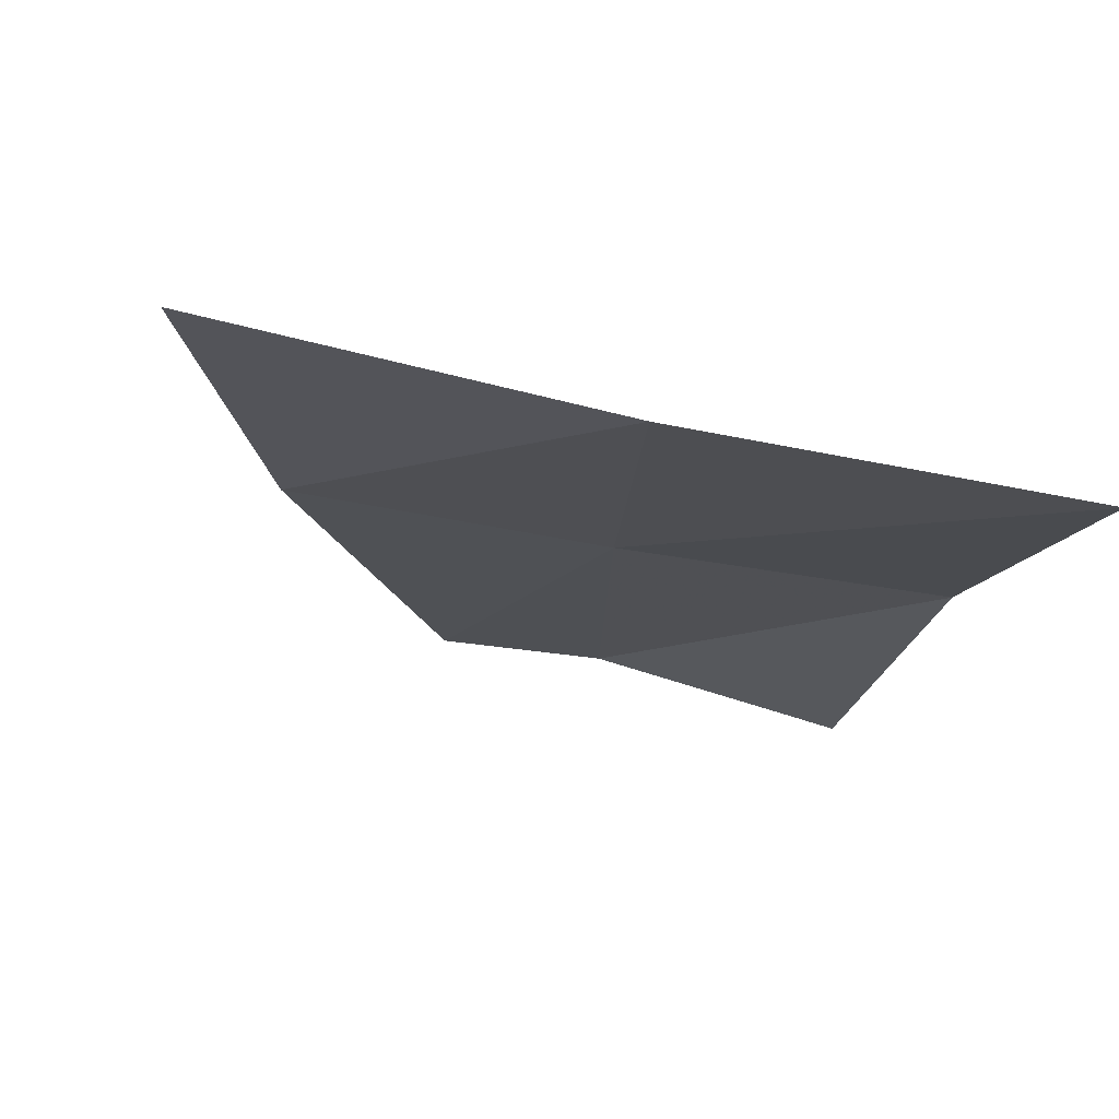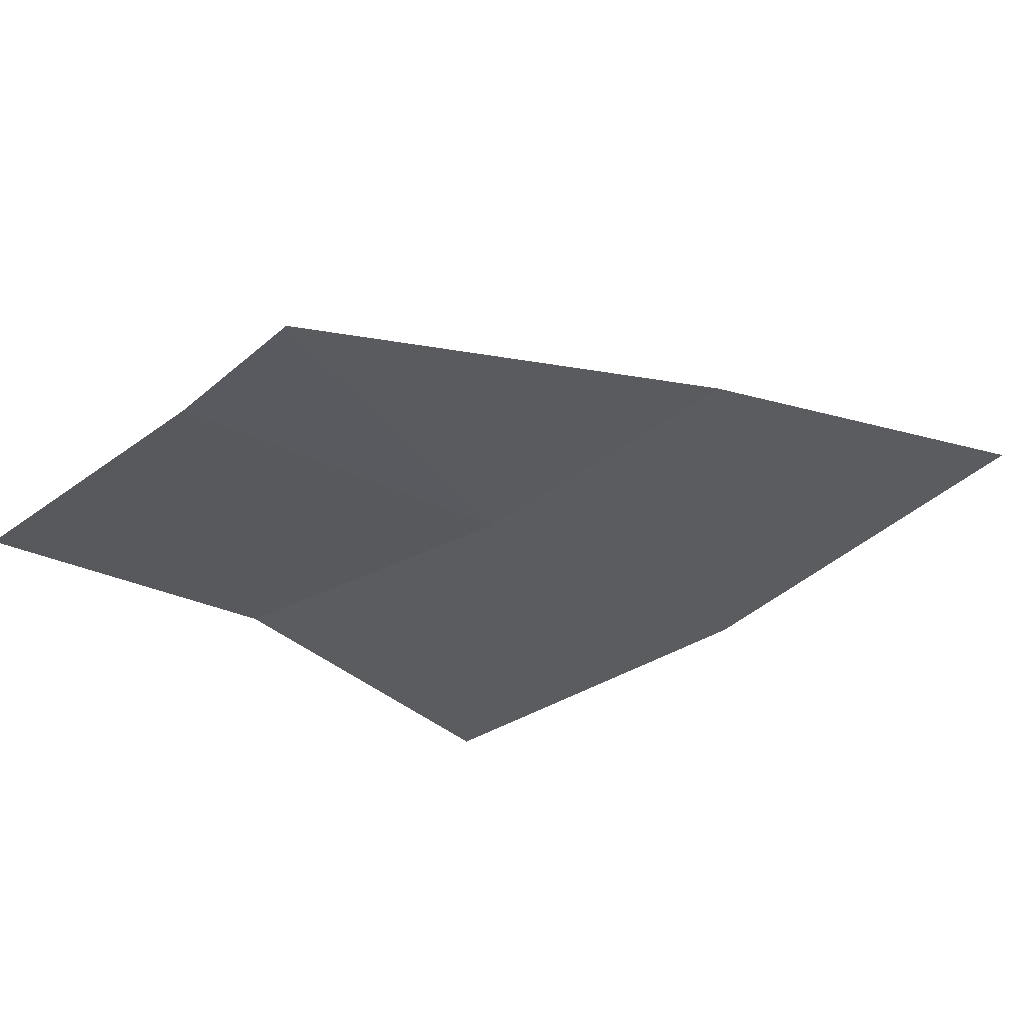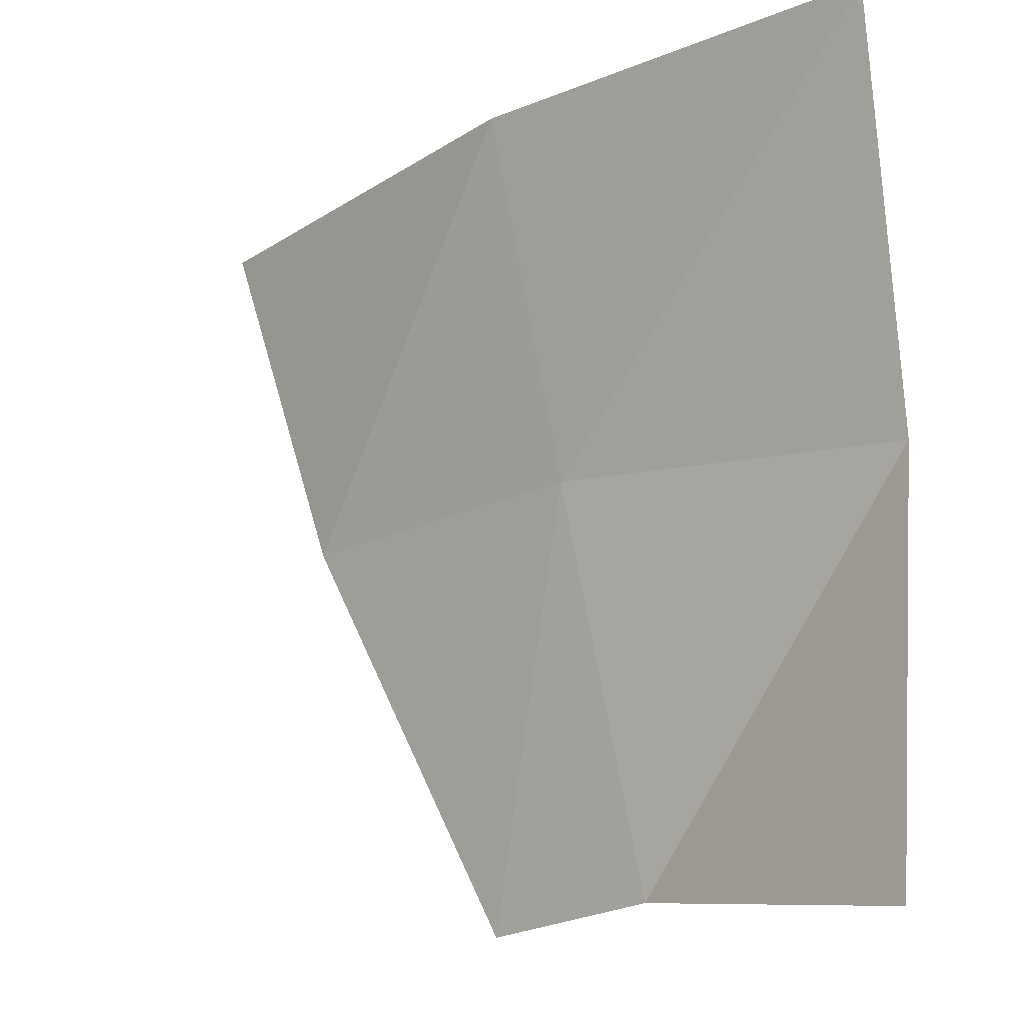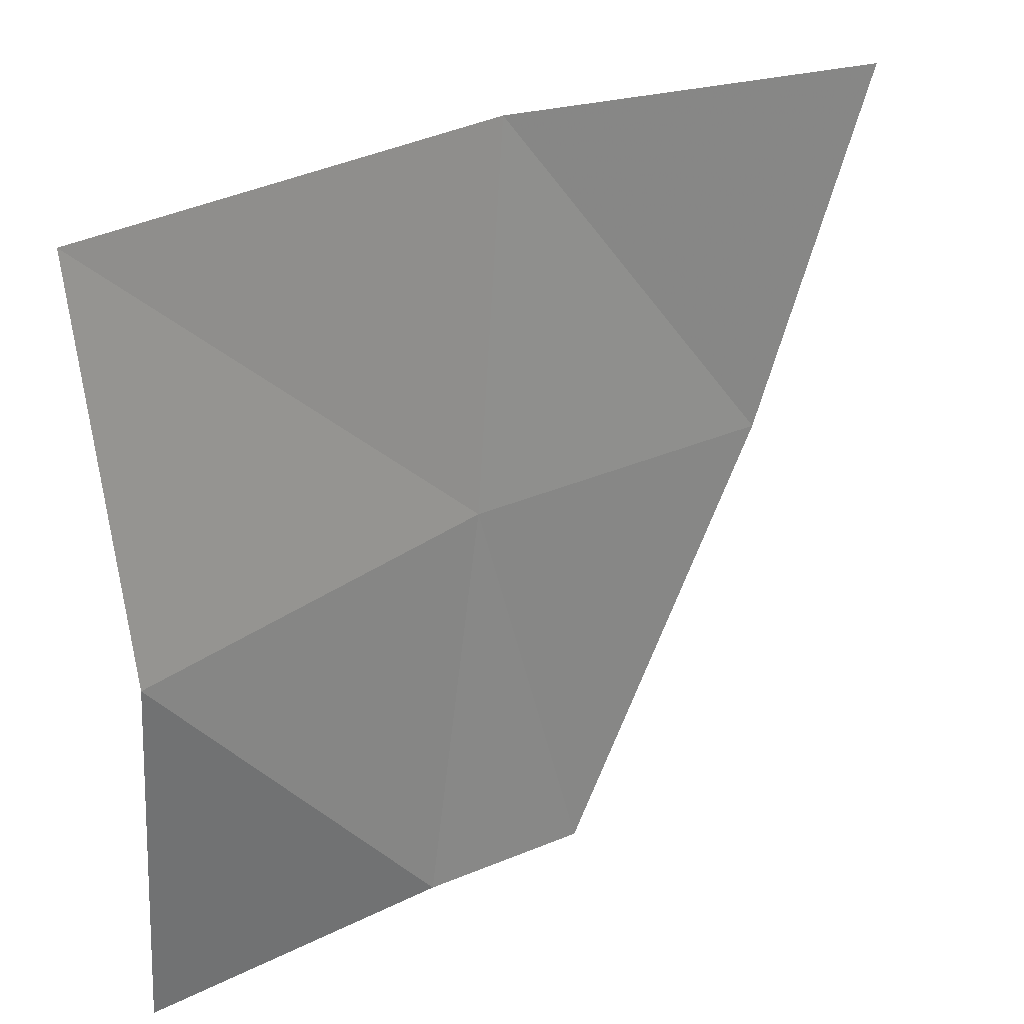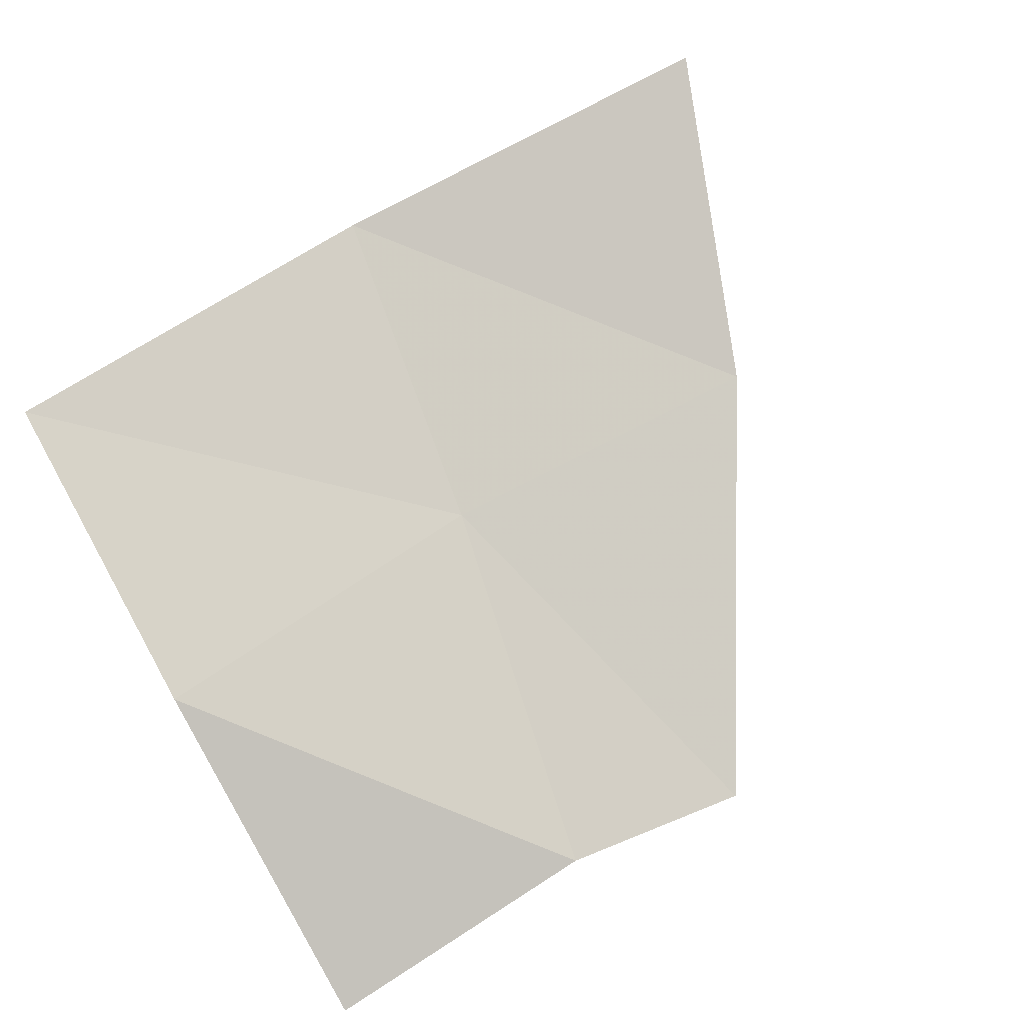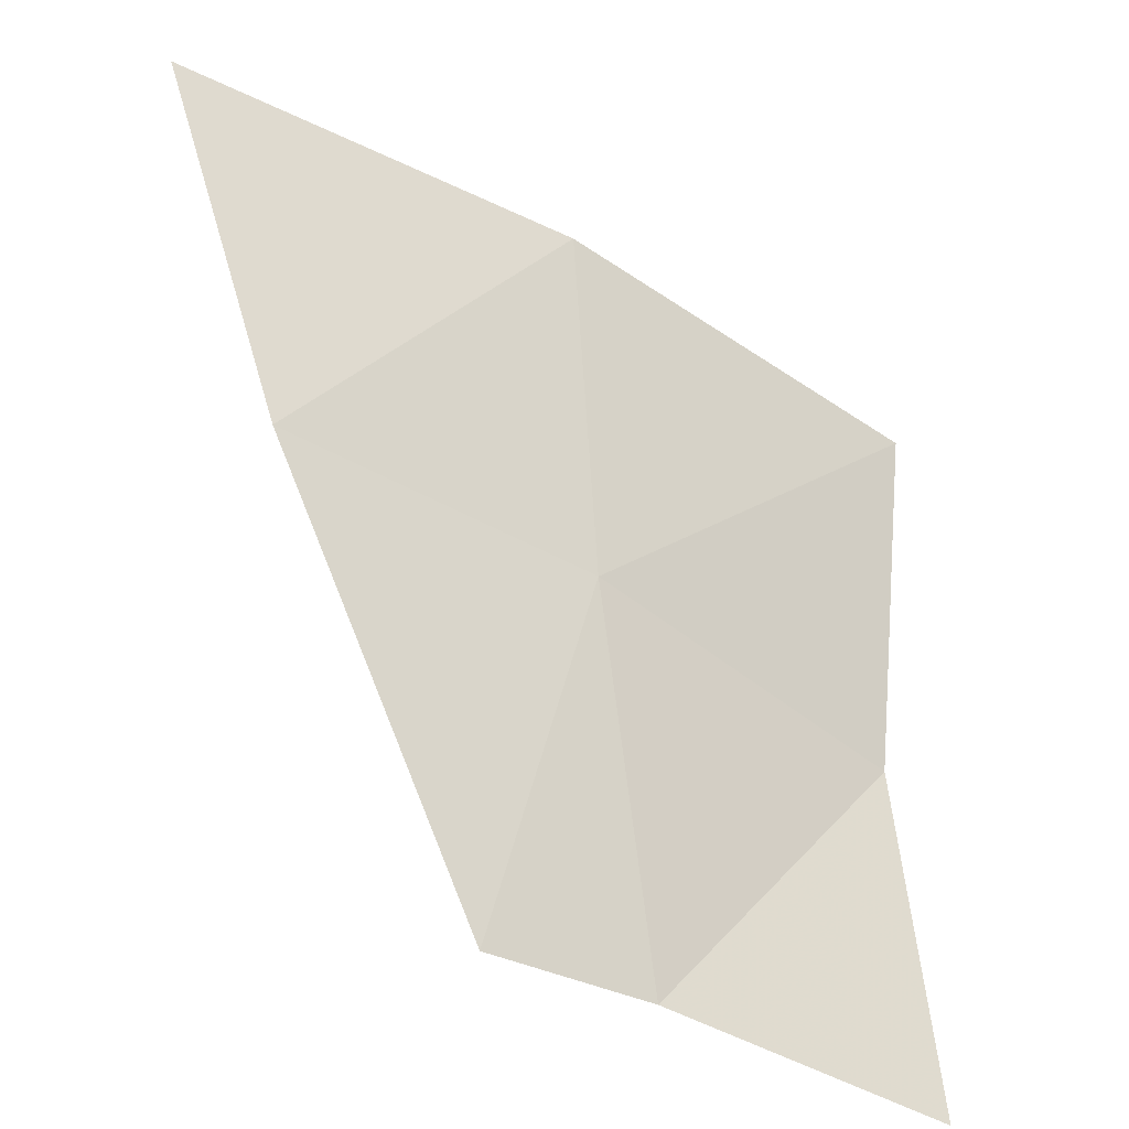
<metadata>
{"format":"obj","ext":"obj","renderer":"f3d","projection":"perspective","resolution":1024,"background":"white","views":[{"elev":-21.1,"azim":167.2,"up":"+Z"},{"elev":-26.4,"azim":41.2,"up":"+Z"},{"elev":-12.3,"azim":-141.9,"up":"+Y"},{"elev":31.6,"azim":-44.2,"up":"+Y"},{"elev":78.8,"azim":-29.7,"up":"+Z"},{"elev":-40.9,"azim":134.0,"up":"+Y"}]}
</metadata>
<code>
v 0 -0.6972 -0.836
v 0.0915 -0.8122 -0.8265
v 0 -0.8167 -0.846
v 0 -0.6972 -0.836
v 0.1163 -0.6908 -0.831
v 0.0915 -0.8122 -0.8265
v 0 -0.576 -0.8529
v 0.1163 -0.6908 -0.831
v 0 -0.6972 -0.836
v 0.1163 -0.6908 -0.831
v 0.1479 -0.8201 -0.8211
v 0.0915 -0.8122 -0.8265
v 0.1163 -0.6908 -0.831
v 0.2213 -0.6978 -0.8181
v 0.1479 -0.8201 -0.8211
v 0 -0.576 -0.8529
v 0.1352 -0.5771 -0.84
v 0.1163 -0.6908 -0.831
v 0.2213 -0.6978 -0.8181
v 0.1163 -0.6908 -0.831
v 0.1352 -0.5771 -0.84
v 0.2213 -0.6978 -0.8181
v 0.1352 -0.5771 -0.84
v 0.2646 -0.5898 -0.8144
g mesh7440531
f 1 2 3
f 4 5 6
f 7 8 9
f 10 11 12
f 13 14 15
f 16 17 18
f 19 20 21
f 22 23 24

</code>
